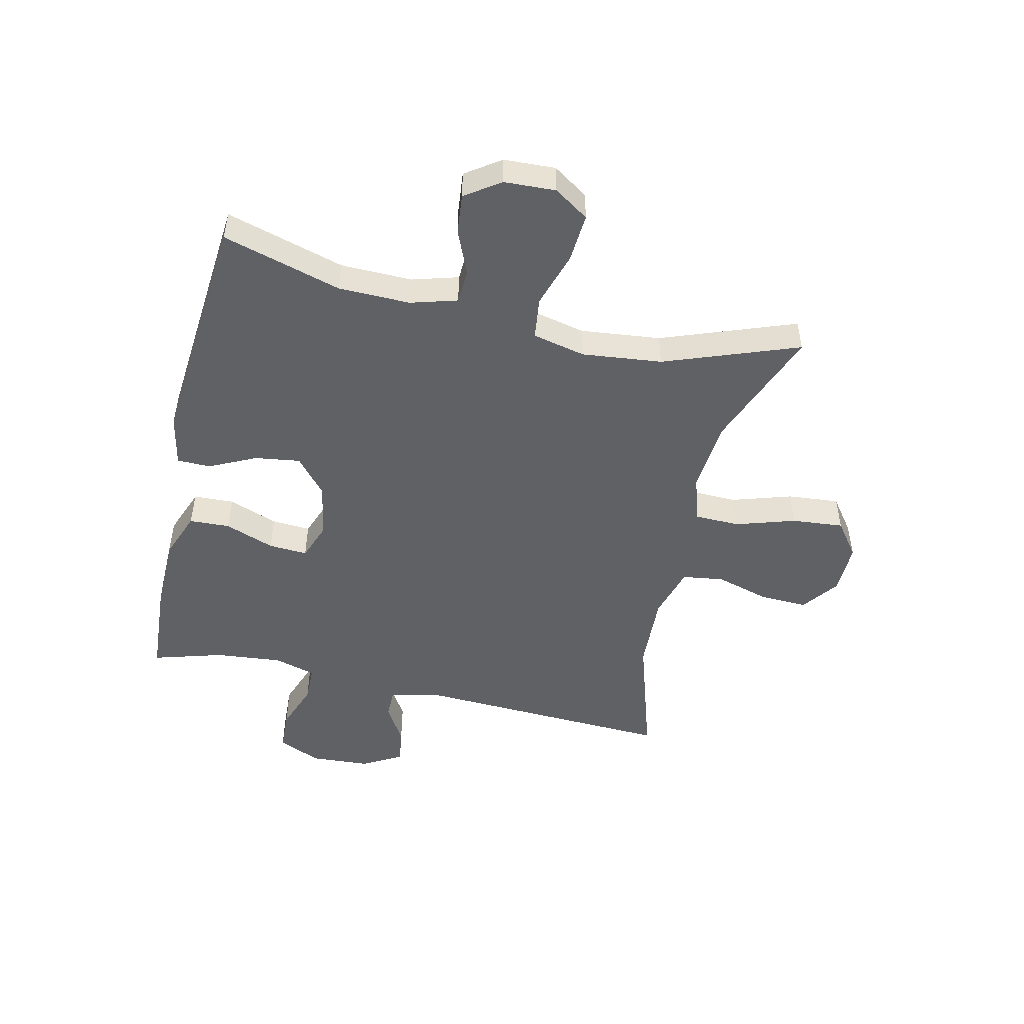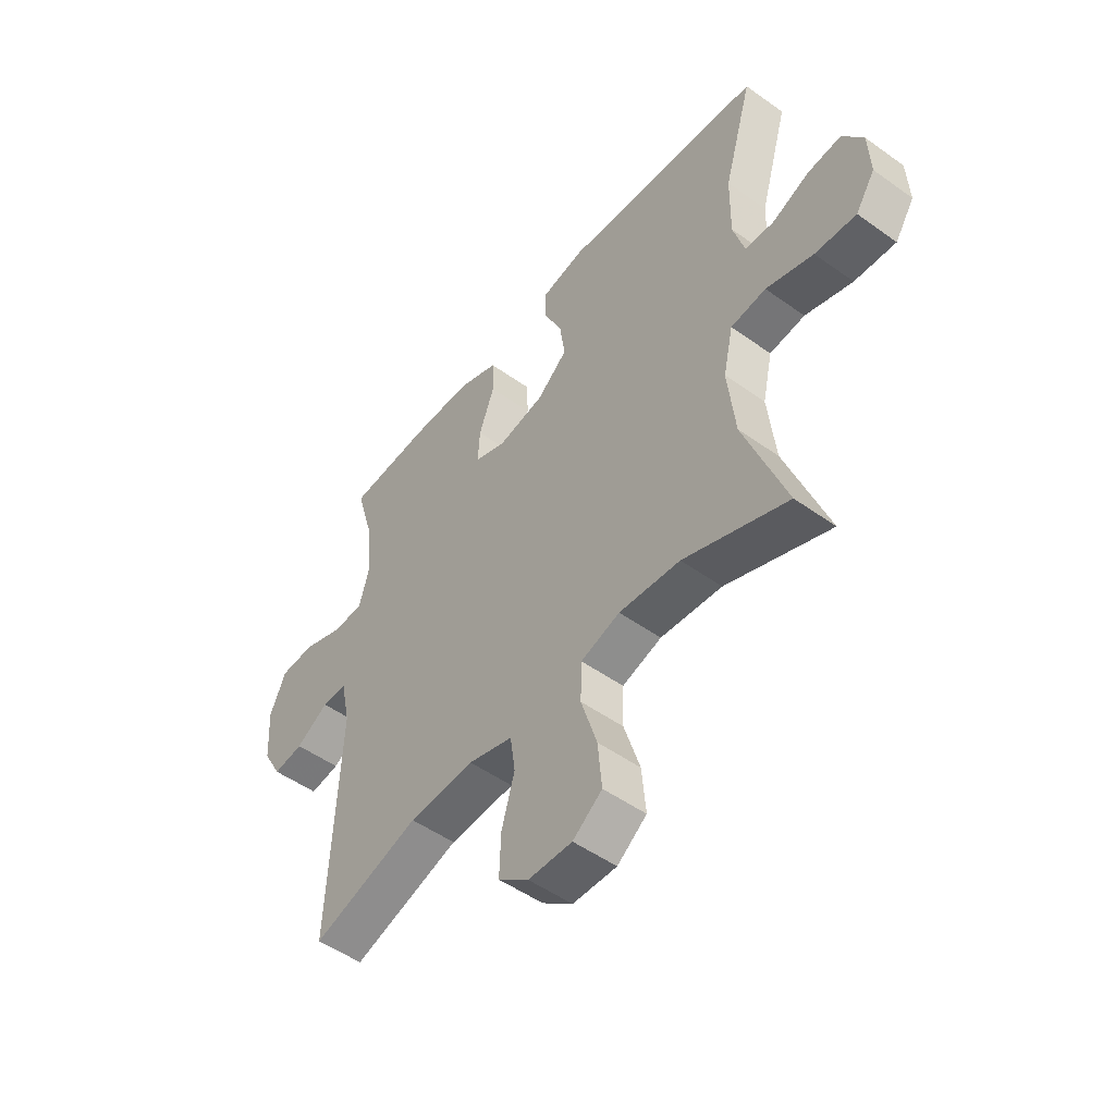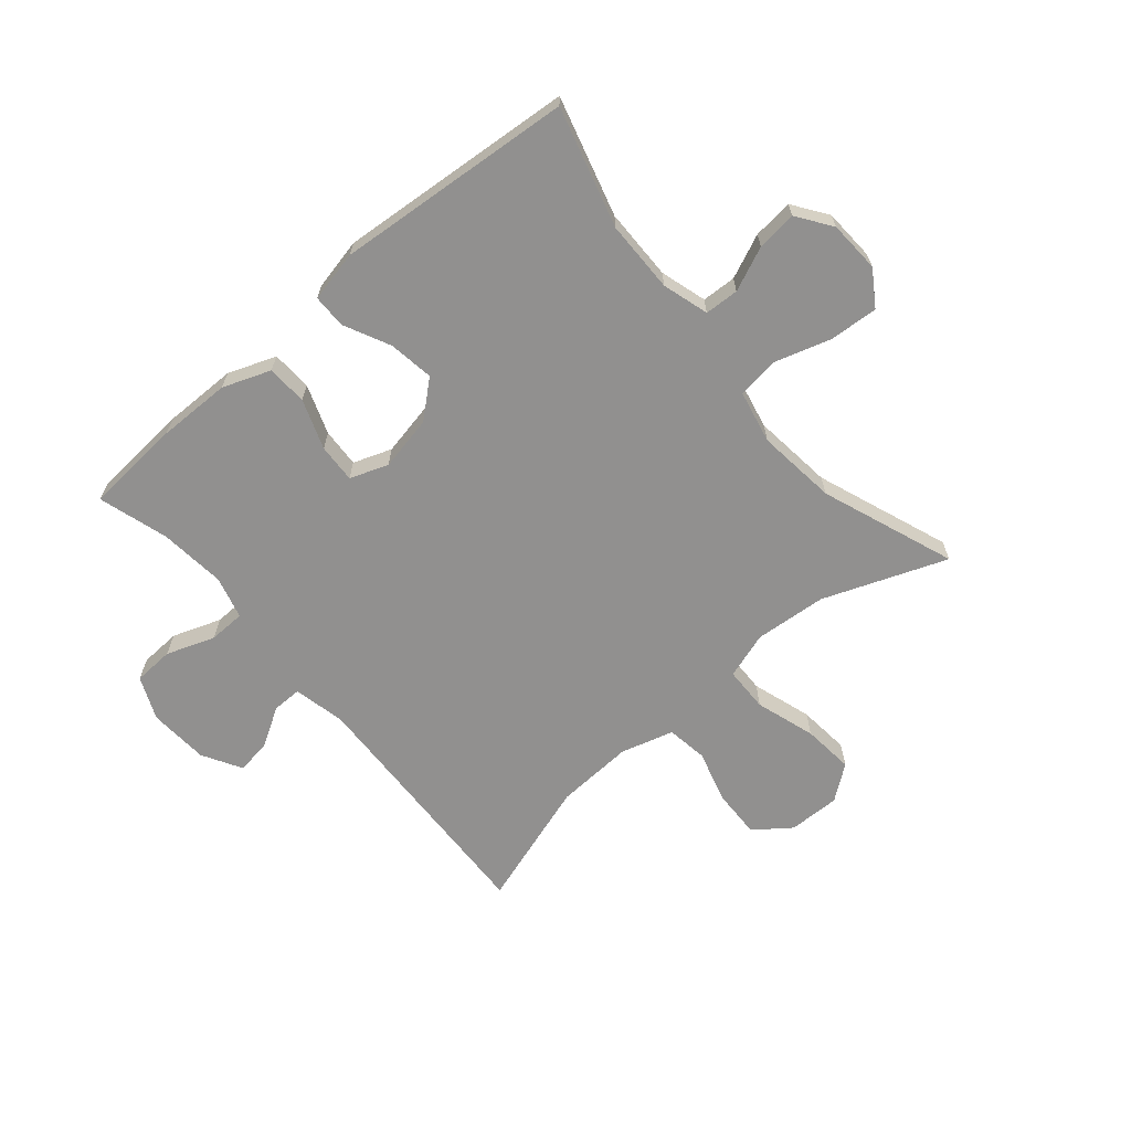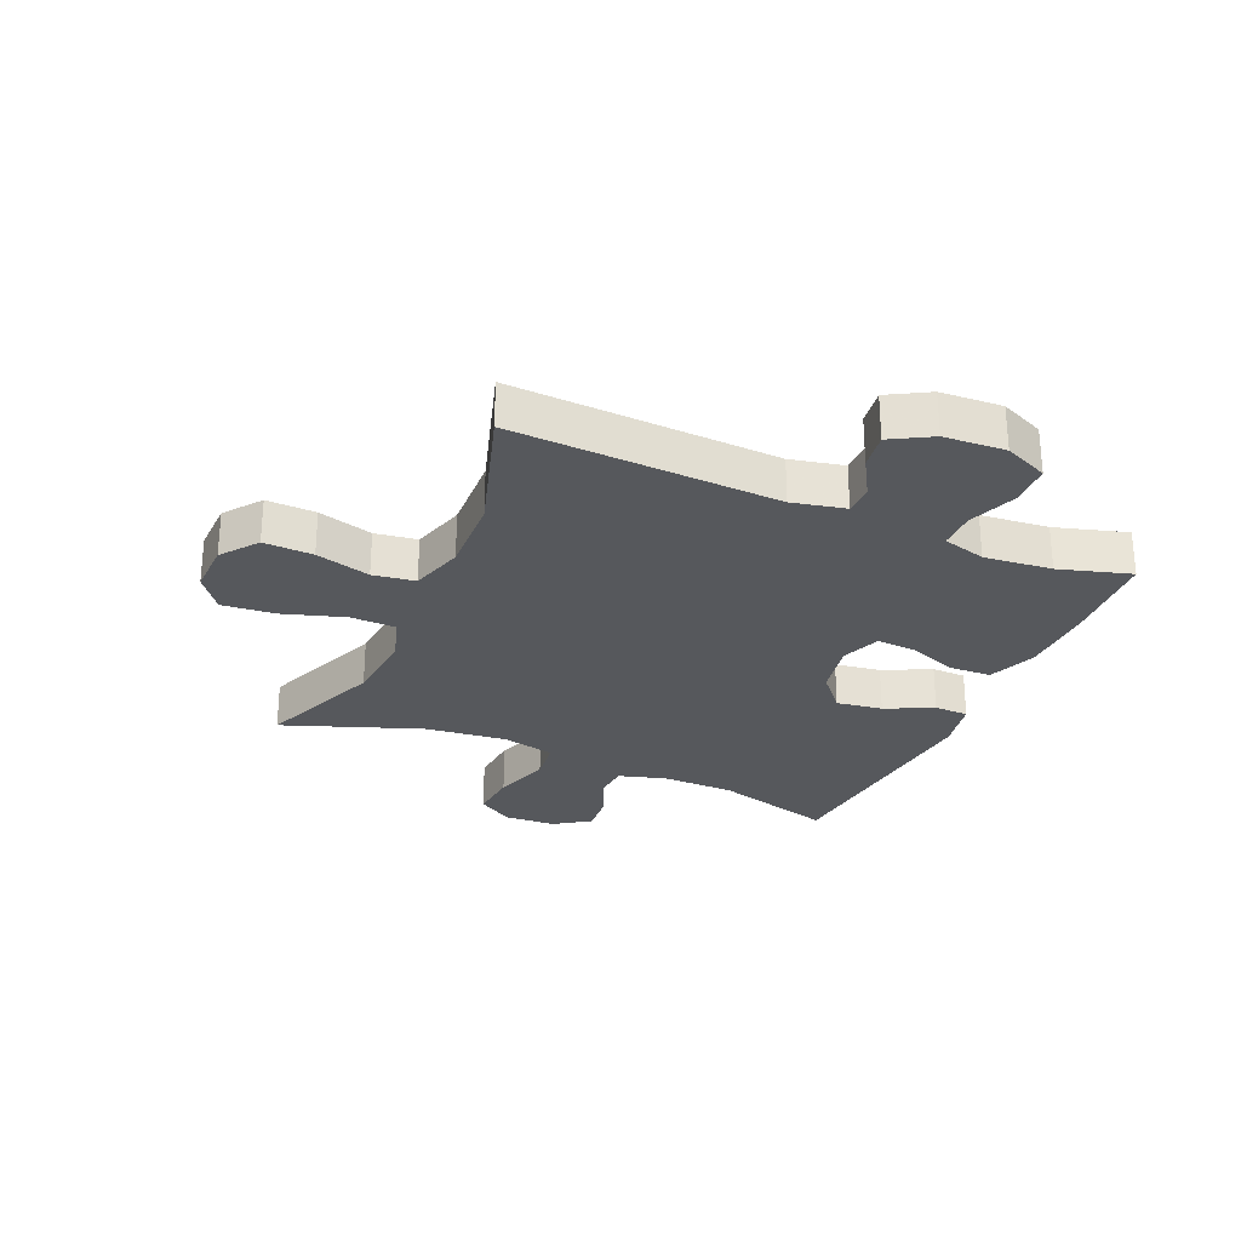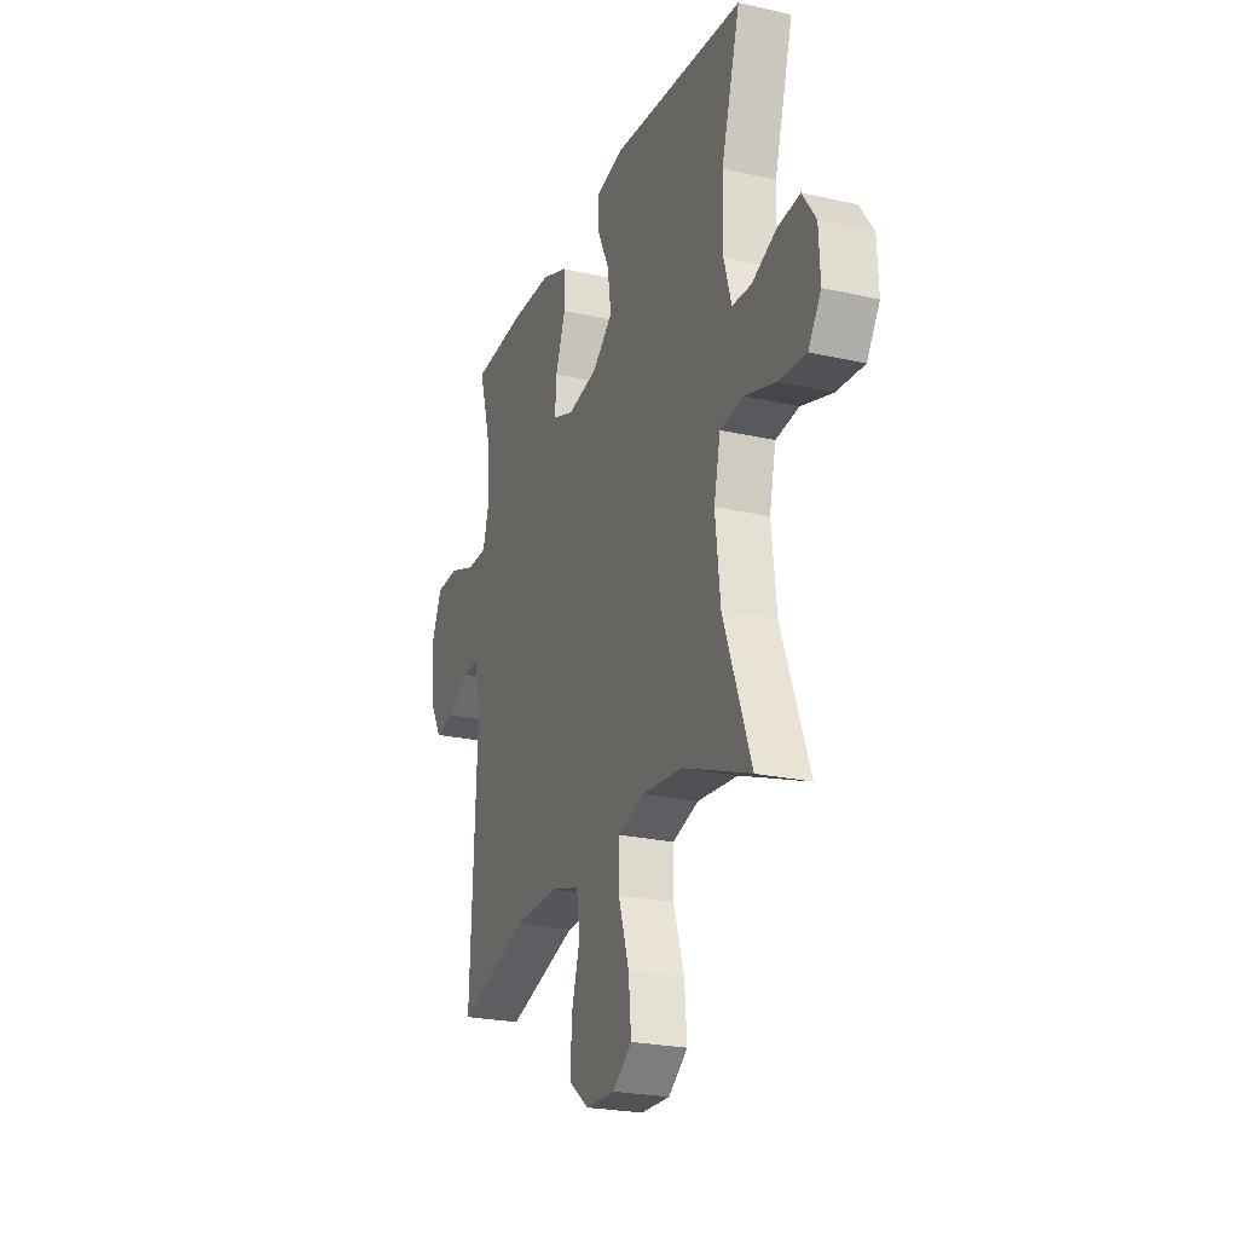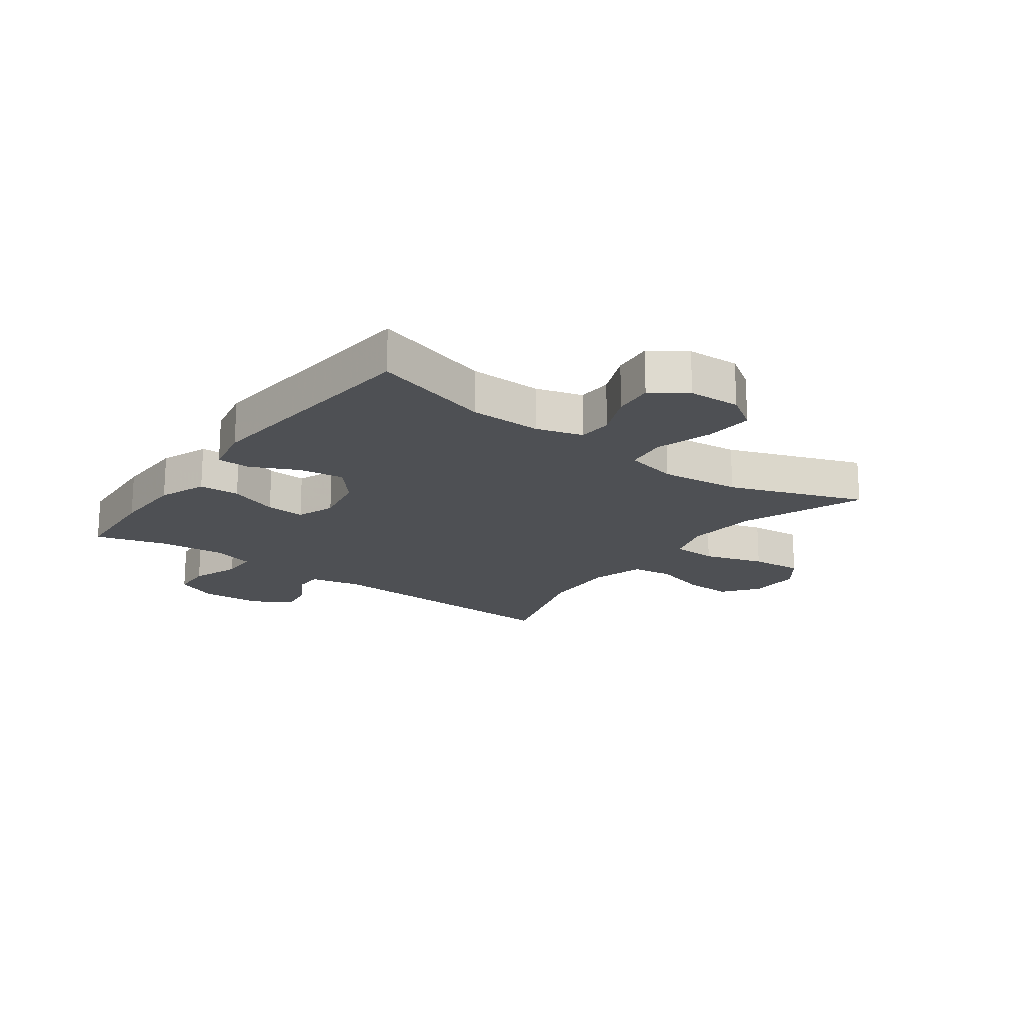
<metadata>
{"format":"obj","ext":"obj","renderer":"f3d","projection":"perspective","resolution":1024,"background":"white","views":[{"elev":-49.4,"azim":77.1,"up":"+Y"},{"elev":-50.5,"azim":51.9,"up":"+Z"},{"elev":-65.7,"azim":40.6,"up":"+Y"},{"elev":-27.7,"azim":-113.6,"up":"+Y"},{"elev":-23.9,"azim":69.4,"up":"+Z"},{"elev":-18.6,"azim":53.7,"up":"+Y"}]}
</metadata>
<code>
v 0.5 0.07 -0.5
v 0.292 0.07 -0.419
v 0.169 0.07 -0.408
v 0.09 0.07 -0.433
v 0.088 0.07 -0.509
v 0.12 0.07 -0.611
v 0.128 0.07 -0.699
v 0.069 0.07 -0.743
v -0.019 0.07 -0.741
v -0.08 0.07 -0.695
v -0.077 0.07 -0.613
v -0.051 0.07 -0.522
v -0.061 0.07 -0.452
v -0.151 0.07 -0.426
v -0.283 0.07 -0.432
v -0.5 0.07 -0.5
v -0.48 0.07 -0.06
v -0.499 0.07 0.028
v -0.549 0.07 0.028
v -0.615 0.07 -0.011
v -0.675 0.07 -0.02
v -0.713 0.07 0.047
v -0.719 0.07 0.149
v -0.687 0.07 0.222
v -0.618 0.07 0.225
v -0.536 0.07 0.195
v -0.474 0.07 0.196
v -0.454 0.07 0.268
v -0.465 0.07 0.381
v -0.5 0.07 0.5
v -0.335 0.07 0.511
v -0.211 0.07 0.509
v -0.13 0.07 0.478
v -0.127 0.07 0.409
v -0.158 0.07 0.325
v -0.162 0.07 0.259
v -0.097 0.07 0.235
v -0.004 0.07 0.253
v 0.057 0.07 0.305
v 0.046 0.07 0.382
v 0.008 0.07 0.461
v 0.009 0.07 0.518
v 0.096 0.07 0.536
v 0.5 0.07 0.5
v 0.442 0.07 0.298
v 0.44 0.07 0.176
v 0.463 0.07 0.097
v 0.521 0.07 0.094
v 0.596 0.07 0.126
v 0.664 0.07 0.133
v 0.705 0.07 0.074
v 0.709 0.07 -0.014
v 0.67 0.07 -0.073
v 0.587 0.07 -0.067
v 0.492 0.07 -0.037
v 0.421 0.07 -0.046
v 0.401 0.07 -0.136
v 0.416 0.07 -0.272
v 0.5 0 -0.5
v 0.292 0 -0.419
v 0.169 0 -0.408
v 0.09 0 -0.433
v 0.088 0 -0.509
v 0.12 0 -0.611
v 0.128 0 -0.699
v 0.069 0 -0.743
v -0.019 0 -0.741
v -0.08 0 -0.695
v -0.077 0 -0.613
v -0.051 0 -0.522
v -0.061 0 -0.452
v -0.151 0 -0.426
v -0.283 0 -0.432
v -0.5 0 -0.5
v -0.48 0 -0.06
v -0.499 0 0.028
v -0.549 0 0.028
v -0.615 0 -0.011
v -0.675 0 -0.02
v -0.713 0 0.047
v -0.719 0 0.149
v -0.687 0 0.222
v -0.618 0 0.225
v -0.536 0 0.195
v -0.474 0 0.196
v -0.454 0 0.268
v -0.465 0 0.381
v -0.5 0 0.5
v -0.335 0 0.511
v -0.211 0 0.509
v -0.13 0 0.478
v -0.127 0 0.409
v -0.158 0 0.325
v -0.162 0 0.259
v -0.097 0 0.235
v -0.004 0 0.253
v 0.057 0 0.305
v 0.046 0 0.382
v 0.008 0 0.461
v 0.009 0 0.518
v 0.096 0 0.536
v 0.5 0 0.5
v 0.442 0 0.298
v 0.44 0 0.176
v 0.463 0 0.097
v 0.521 0 0.094
v 0.596 0 0.126
v 0.664 0 0.133
v 0.705 0 0.074
v 0.709 0 -0.014
v 0.67 0 -0.073
v 0.587 0 -0.067
v 0.492 0 -0.037
v 0.421 0 -0.046
v 0.401 0 -0.136
v 0.416 0 -0.272
f 52 53 54 55
f 50 51 52 55
f 48 49 50 55
f 47 48 55 56
f 46 47 56
f 45 46 56 57
f 43 44 45
f 40 41 42 43
f 39 40 43 45
f 38 39 45 57
f 32 33 34 35
f 32 35 36
f 29 30 31 32
f 28 29 32 36
f 27 28 36 37
f 23 24 25 26
f 23 26 27
f 22 23 27 37
f 19 20 21 22
f 18 19 22 37
f 15 16 17
f 14 15 17 18
f 13 14 18 37
f 9 10 11 12
f 5 6 7 8
f 4 5 8 9
f 58 1 2
f 58 2 3
f 57 58 3 4
f 38 57 4
f 12 13 37 38
f 4 9 12 38
f 113 112 111 110
f 113 110 109 108
f 113 108 107 106
f 114 113 106 105
f 114 105 104
f 115 114 104 103
f 103 102 101
f 101 100 99 98
f 103 101 98 97
f 115 103 97 96
f 93 92 91 90
f 94 93 90
f 90 89 88 87
f 94 90 87 86
f 95 94 86 85
f 84 83 82 81
f 85 84 81
f 95 85 81 80
f 80 79 78 77
f 95 80 77 76
f 75 74 73
f 76 75 73 72
f 95 76 72 71
f 70 69 68 67
f 66 65 64 63
f 67 66 63 62
f 60 59 116
f 61 60 116
f 62 61 116 115
f 62 115 96
f 96 95 71 70
f 96 70 67 62
f 1 59 60 2
f 2 60 61 3
f 3 61 62 4
f 4 62 63 5
f 5 63 64 6
f 6 64 65 7
f 7 65 66 8
f 8 66 67 9
f 9 67 68 10
f 10 68 69 11
f 11 69 70 12
f 12 70 71 13
f 13 71 72 14
f 14 72 73 15
f 15 73 74 16
f 16 74 75 17
f 17 75 76 18
f 18 76 77 19
f 19 77 78 20
f 20 78 79 21
f 21 79 80 22
f 22 80 81 23
f 23 81 82 24
f 24 82 83 25
f 25 83 84 26
f 26 84 85 27
f 27 85 86 28
f 28 86 87 29
f 29 87 88 30
f 30 88 89 31
f 31 89 90 32
f 32 90 91 33
f 33 91 92 34
f 34 92 93 35
f 35 93 94 36
f 36 94 95 37
f 37 95 96 38
f 38 96 97 39
f 39 97 98 40
f 40 98 99 41
f 41 99 100 42
f 42 100 101 43
f 43 101 102 44
f 44 102 103 45
f 45 103 104 46
f 46 104 105 47
f 47 105 106 48
f 48 106 107 49
f 49 107 108 50
f 50 108 109 51
f 51 109 110 52
f 52 110 111 53
f 53 111 112 54
f 54 112 113 55
f 55 113 114 56
f 56 114 115 57
f 57 115 116 58
f 58 116 59 1

</code>
